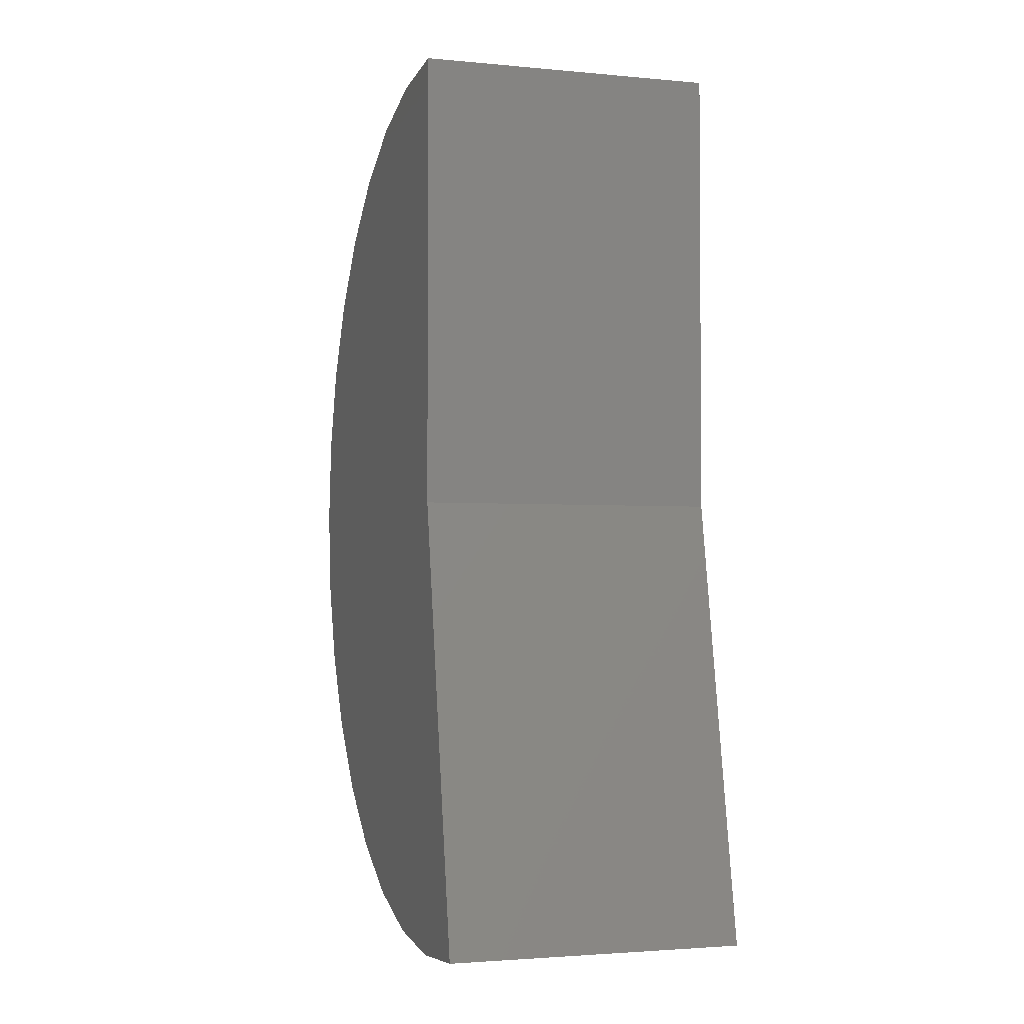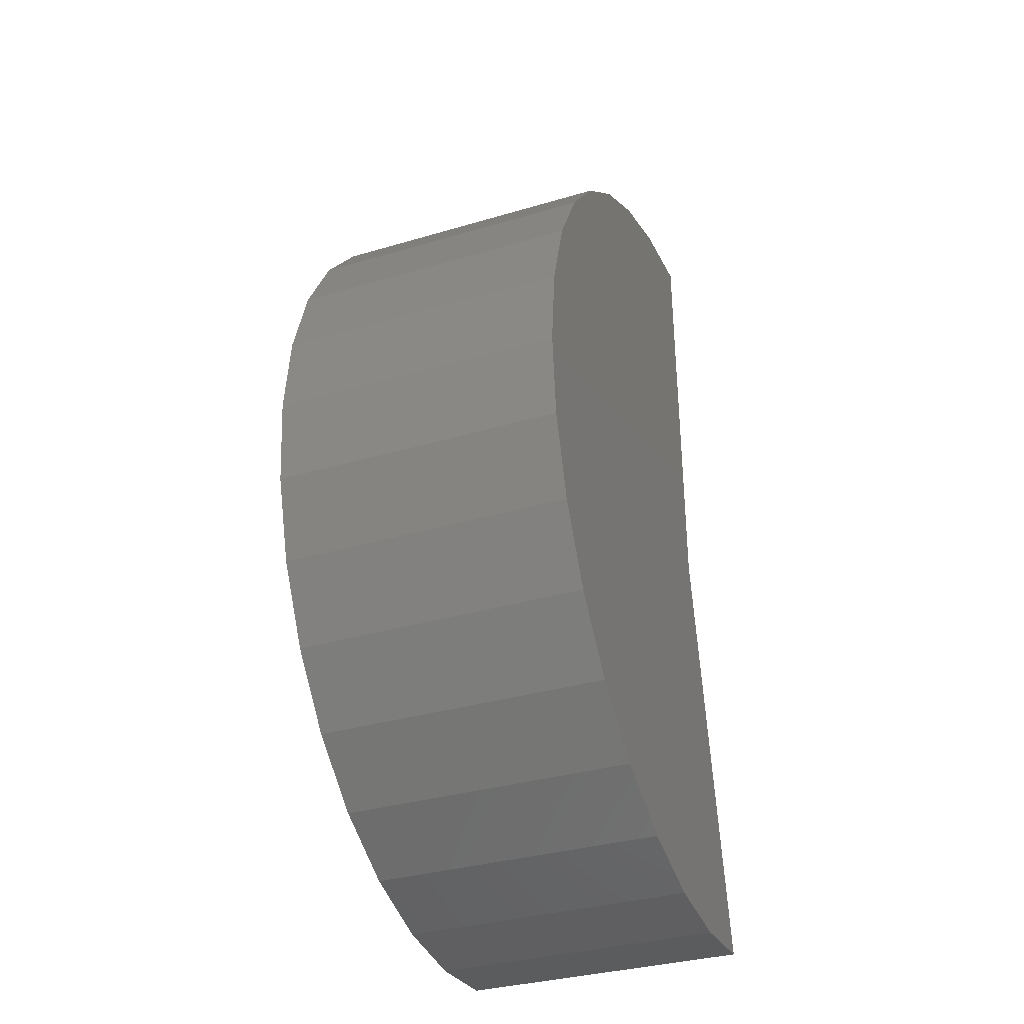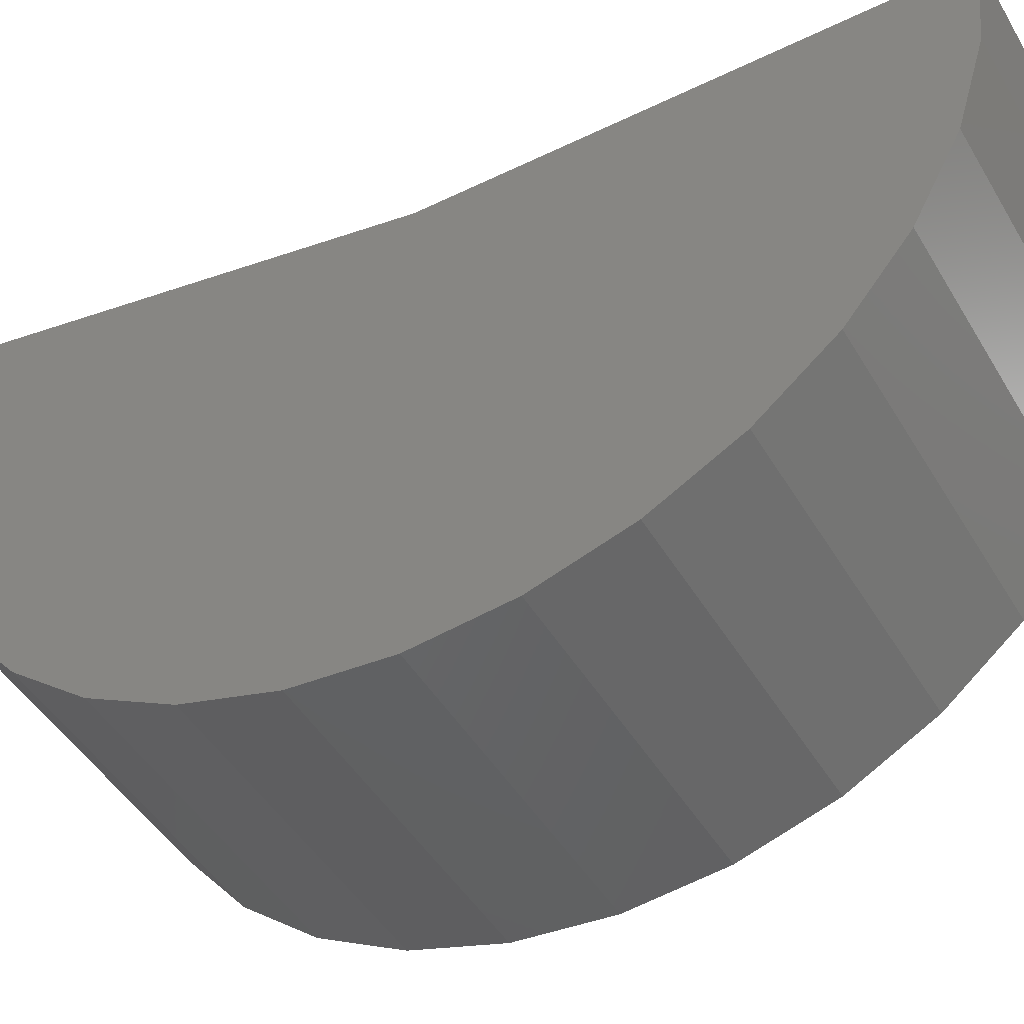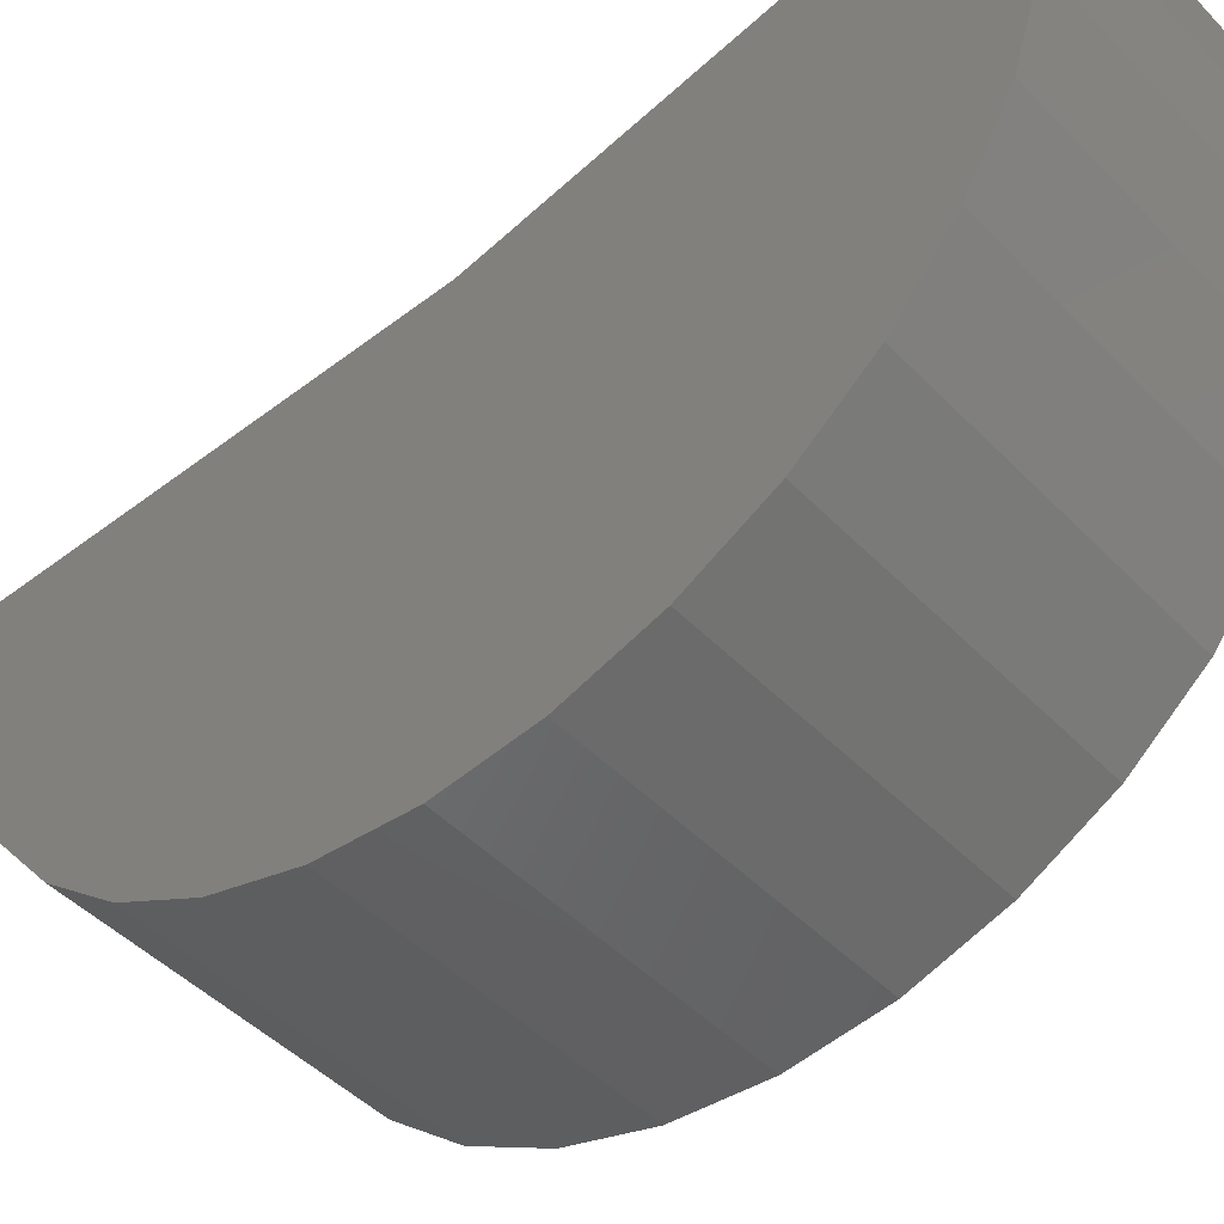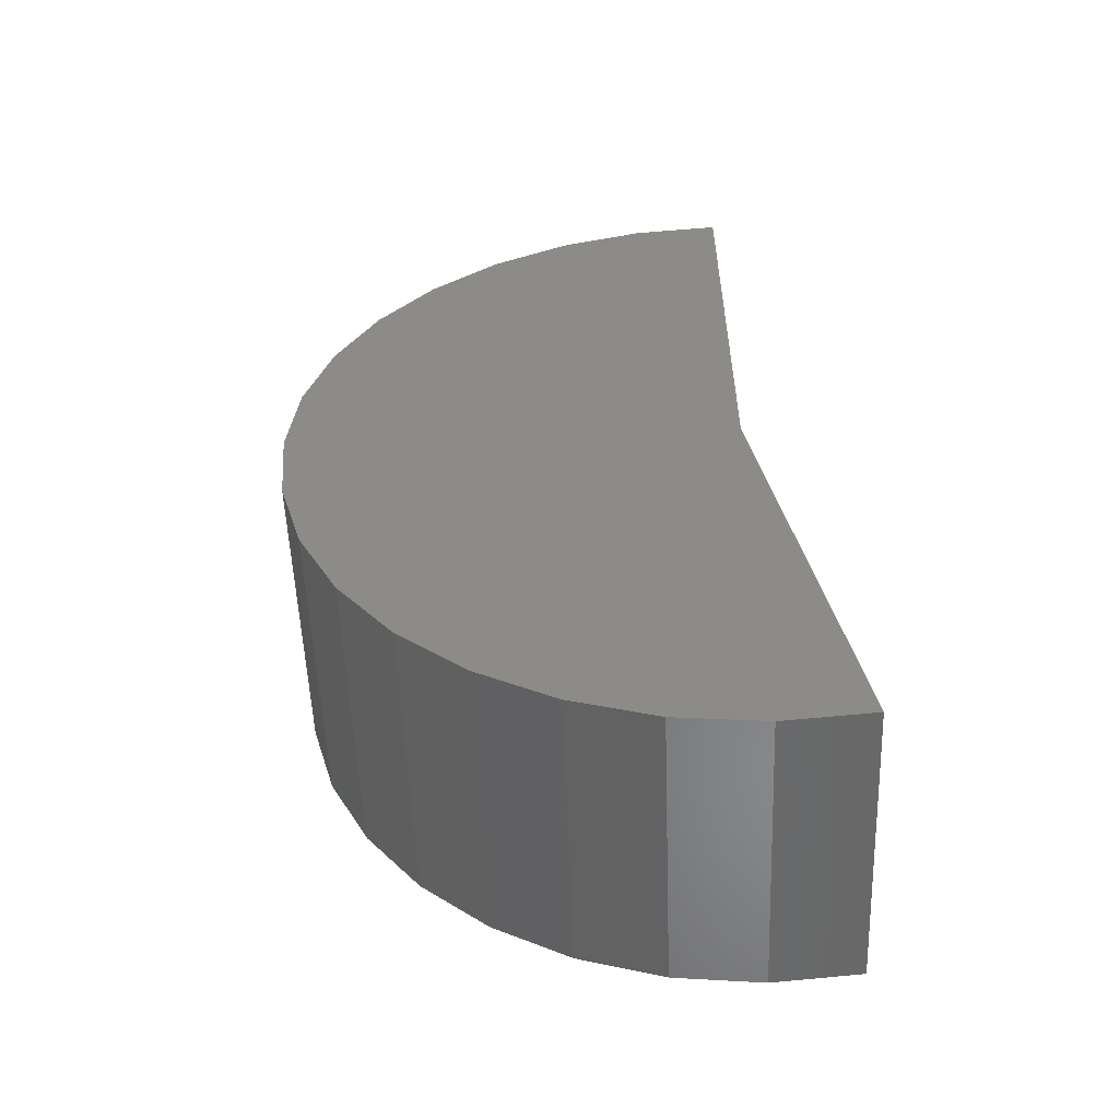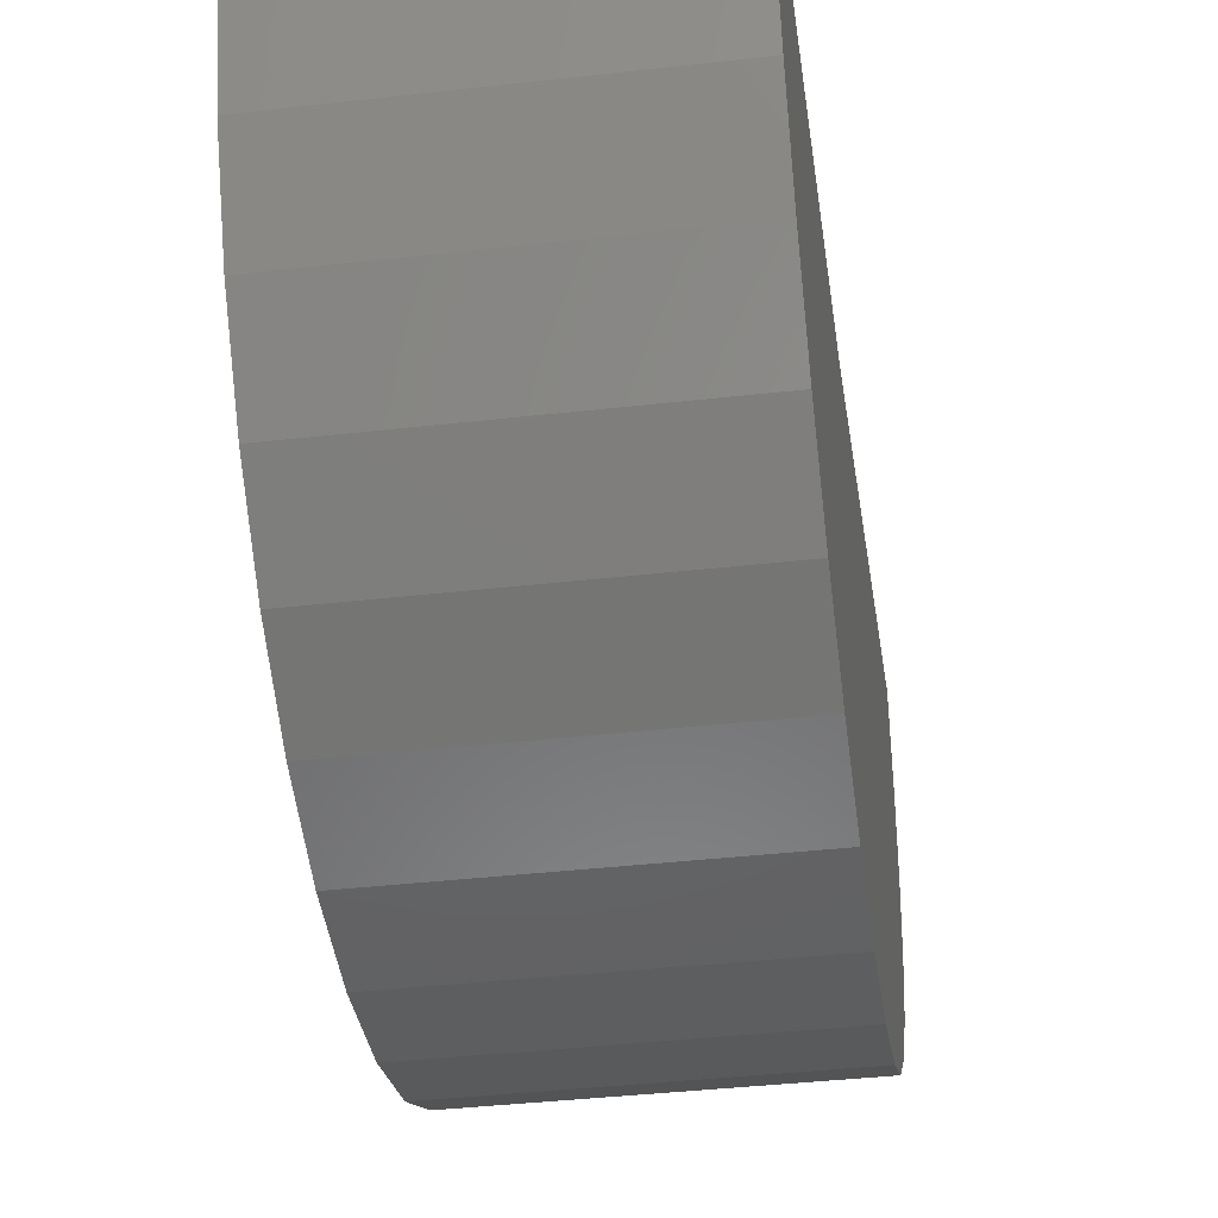
<metadata>
{"format":"stl","ext":"stl","renderer":"f3d","projection":"perspective","resolution":1024,"background":"white","views":[{"elev":-2.5,"azim":161.9,"up":"+Z"},{"elev":-34.2,"azim":21.8,"up":"+Z"},{"elev":-46.3,"azim":-60.9,"up":"+Y"},{"elev":-46.8,"azim":131.0,"up":"+Y"},{"elev":-55.1,"azim":92.2,"up":"+Z"},{"elev":-39.7,"azim":8.0,"up":"+Y"}]}
</metadata>
<code>
# stl→obj: 38 verts, 72 faces
v -0.3281 0 -0.5156
v 0.5112 4.659e-17 -0.5156
v -0.3281 0.2326 -1.76
v 0.5112 0.2326 -1.76
v -0.3281 1.405e-16 0.75
v 0.5112 1.871e-16 0.75
v -0.3281 -1.243 -0.7549
v -0.3281 -1.266 -0.5087
v -0.3281 -1.24 -0.2628
v -0.3281 -1.167 -0.02653
v -0.3281 -1.05 0.1911
v -0.3281 -0.8925 0.3817
v -0.3281 -0.701 0.5381
v -0.3281 -0.4827 0.6543
v -0.3281 -0.2461 0.7258
v -0.3281 -0.01376 -1.781
v -0.3281 -0.2595 -1.754
v -0.3281 -0.4954 -1.68
v -0.3281 -0.7124 -1.562
v -0.3281 -0.9022 -1.403
v -0.3281 -1.058 -1.211
v -0.3281 -1.173 -0.992
v 0.5112 -0.01376 -1.781
v 0.5112 -0.2595 -1.754
v 0.5112 -0.4954 -1.68
v 0.5112 -0.7124 -1.562
v 0.5112 -0.9022 -1.403
v 0.5112 -1.058 -1.211
v 0.5112 -1.173 -0.992
v 0.5112 -1.243 -0.7549
v 0.5112 -1.266 -0.5087
v 0.5112 -1.24 -0.2628
v 0.5112 -1.167 -0.02653
v 0.5112 -1.05 0.1911
v 0.5112 -0.8925 0.3817
v 0.5112 -0.701 0.5381
v 0.5112 -0.4827 0.6543
v 0.5112 -0.2461 0.7258
f 1 2 3
f 3 2 4
f 1 5 2
f 2 5 6
f 1 3 7
f 1 7 8
f 1 8 9
f 1 9 10
f 1 10 11
f 1 11 12
f 1 12 13
f 1 13 14
f 1 14 15
f 1 15 5
f 3 16 17
f 3 17 18
f 3 18 19
f 3 19 20
f 3 20 21
f 3 21 22
f 3 22 7
f 3 4 16
f 16 4 23
f 16 23 17
f 17 23 24
f 17 24 18
f 18 24 25
f 18 25 19
f 19 25 26
f 19 26 20
f 20 26 27
f 20 27 21
f 21 27 28
f 21 28 22
f 22 28 29
f 22 29 7
f 7 29 30
f 7 30 8
f 8 30 31
f 8 31 9
f 9 31 32
f 9 32 10
f 10 32 33
f 10 33 11
f 11 33 34
f 11 34 12
f 12 34 35
f 12 35 13
f 13 35 36
f 13 36 14
f 14 36 37
f 14 37 15
f 15 37 38
f 15 38 5
f 5 38 6
f 2 6 38
f 2 38 37
f 2 37 36
f 2 36 35
f 2 35 34
f 2 34 33
f 2 33 32
f 2 32 31
f 2 31 30
f 2 30 4
f 4 30 29
f 4 29 28
f 4 28 27
f 4 27 26
f 4 26 25
f 4 25 24
f 4 24 23

</code>
